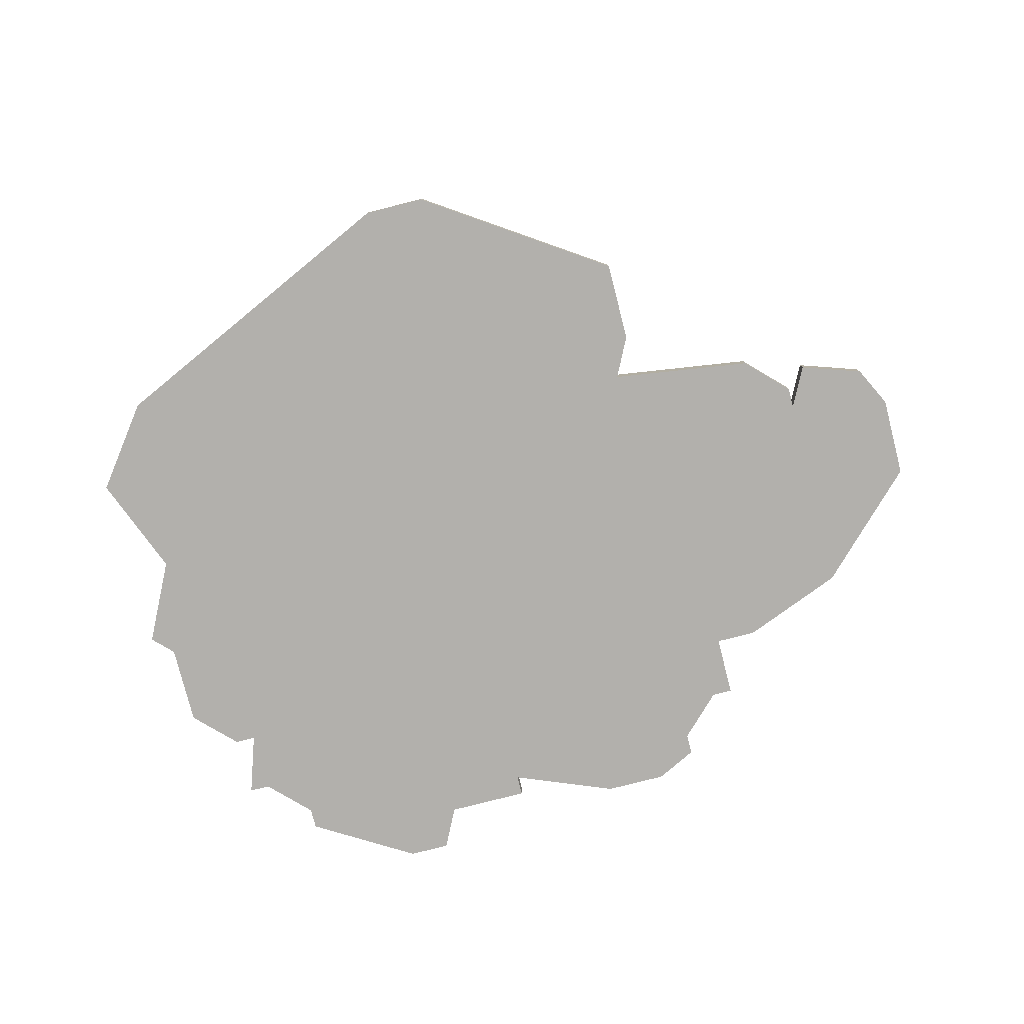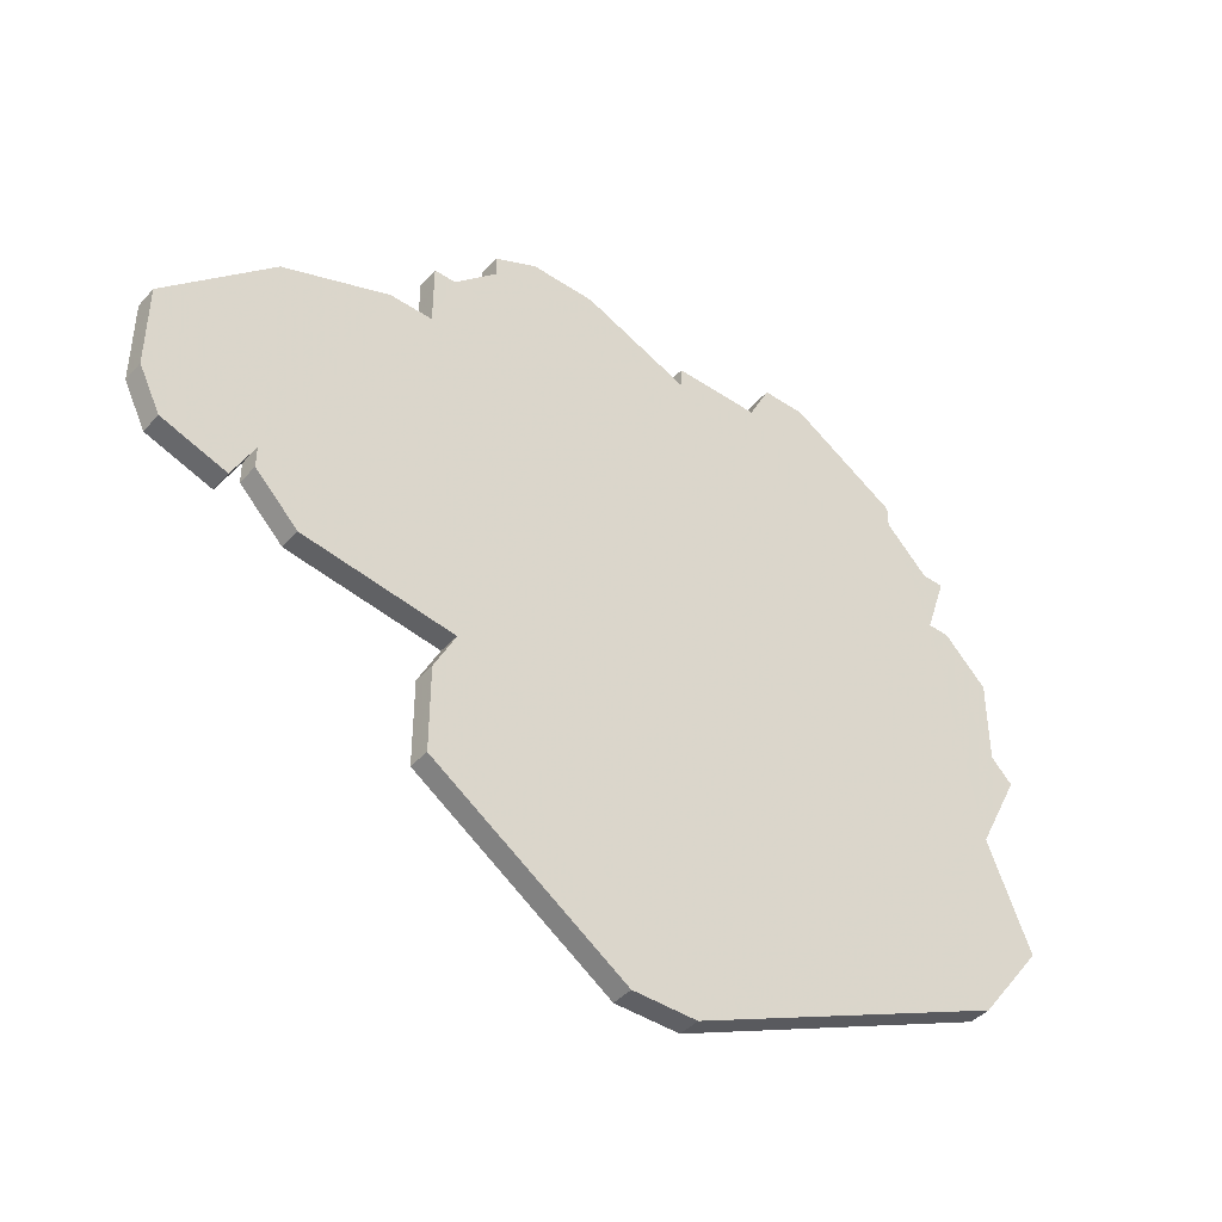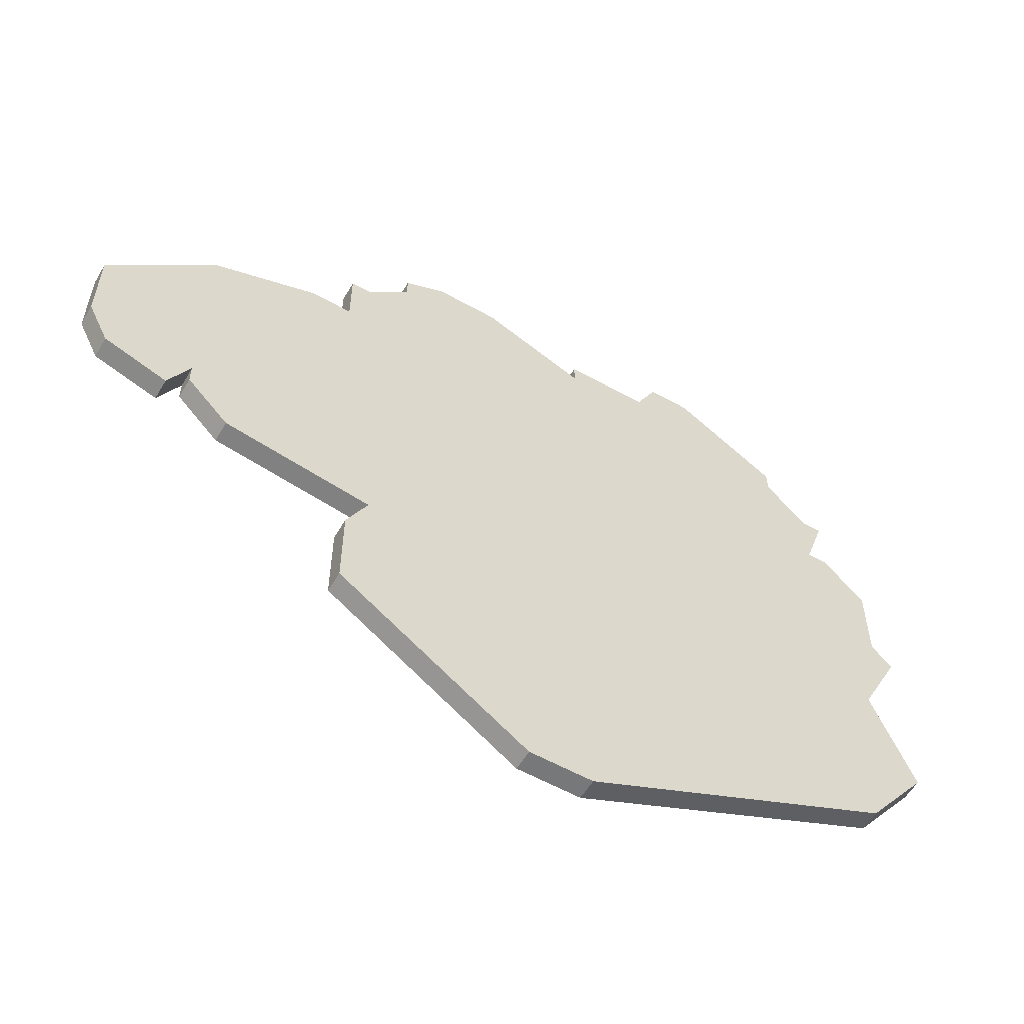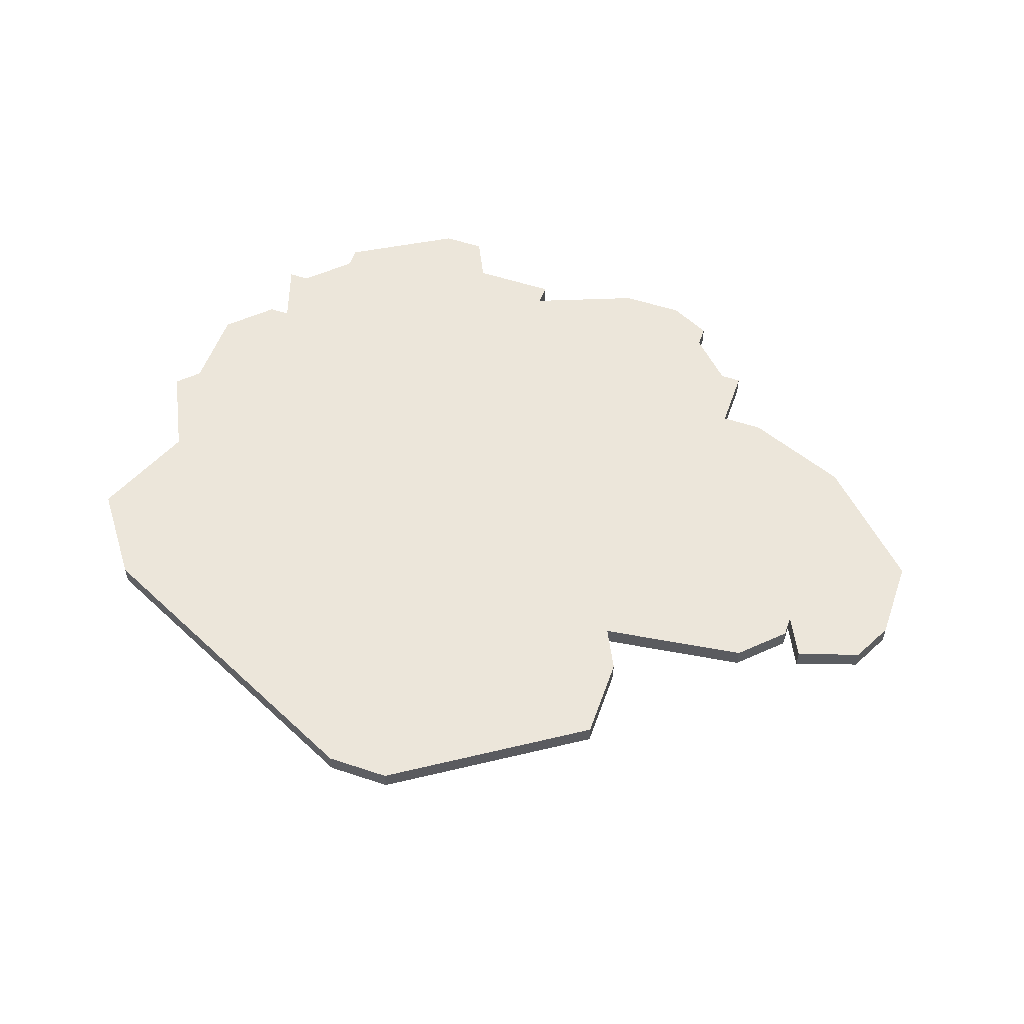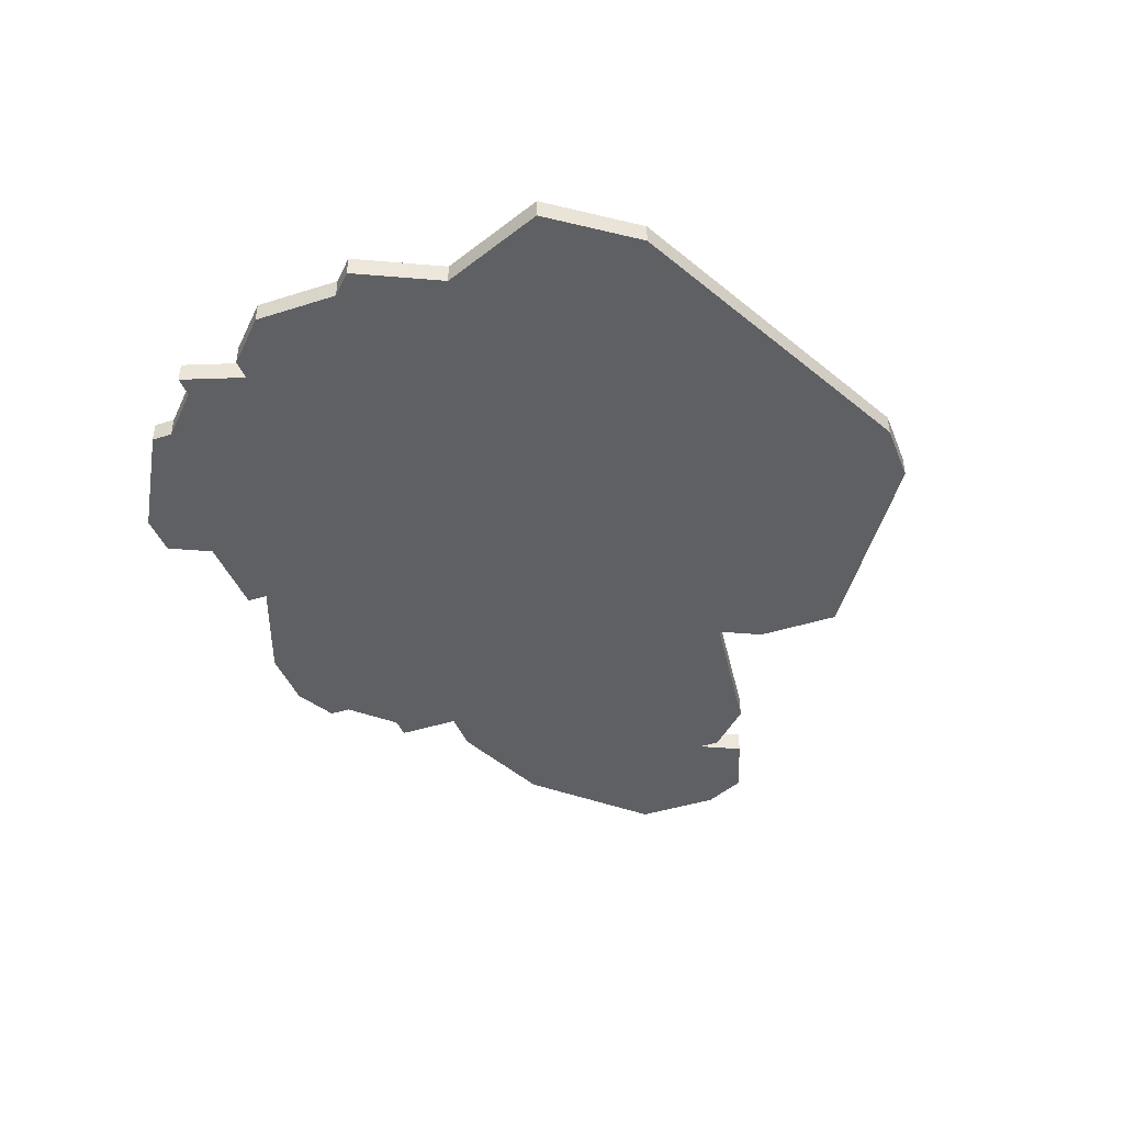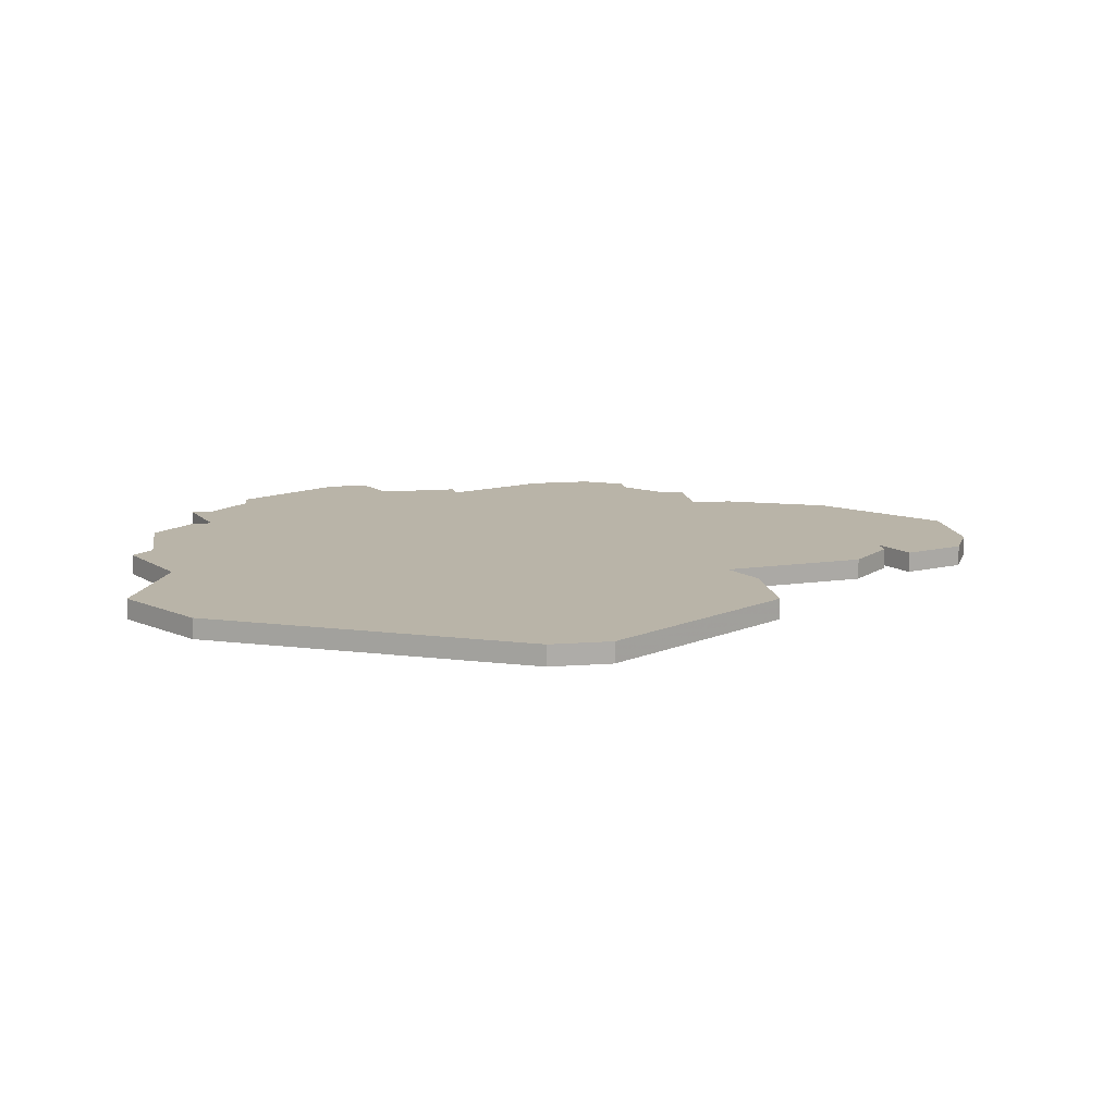
<metadata>
{"format":"obj","ext":"obj","renderer":"f3d","projection":"perspective","resolution":1024,"background":"white","views":[{"elev":-78.8,"azim":14.3,"up":"+Z"},{"elev":-43.2,"azim":141.5,"up":"+Y"},{"elev":-57.3,"azim":149.7,"up":"+Y"},{"elev":54.5,"azim":19.4,"up":"+Z"},{"elev":-42.6,"azim":-69.2,"up":"+Z"},{"elev":13.3,"azim":-9.5,"up":"+Z"}]}
</metadata>
<code>
v 3501 -1148 0
v 3501 -1148 1
v 3501 -1139 0
v 3501 -1139 1
v 3534 -1131 0
v 3534 -1131 1
v 3524 -1124 0
v 3524 -1124 1
v 3532 -1128 0
v 3532 -1128 1
v 3532 -1131 0
v 3532 -1131 1
v 3507 -1126 0
v 3507 -1126 1
v 3507 -1127 0
v 3507 -1127 1
v 3540 -1145 0
v 3540 -1145 1
v 3515 -1125 0
v 3515 -1125 1
v 3531 -1149 0
v 3531 -1149 1
v 3531 -1128 0
v 3531 -1128 1
v 3531 -1153 0
v 3531 -1153 1
v 3539 -1133 0
v 3539 -1133 1
v 3539 -1143 0
v 3539 -1143 1
v 3539 -1144 0
v 3539 -1144 1
v 3514 -1123 0
v 3514 -1123 1
v 3522 -1159 0
v 3522 -1159 1
v 3530 -1147 0
v 3530 -1147 1
v 3505 -1132 0
v 3505 -1132 1
v 3505 -1129 0
v 3505 -1129 1
v 3529 -1125 0
v 3529 -1125 1
v 3529 -1126 0
v 3529 -1126 1
v 3504 -1132 0
v 3504 -1132 1
v 3504 -1152 0
v 3504 -1152 1
v 3504 -1129 0
v 3504 -1129 1
v 3537 -1146 0
v 3537 -1146 1
v 3512 -1123 0
v 3512 -1123 1
v 3503 -1143 0
v 3503 -1143 1
v 3544 -1142 0
v 3544 -1142 1
v 3544 -1138 0
v 3544 -1138 1
v 3519 -1125 0
v 3519 -1125 1
v 3519 -1159 0
v 3519 -1159 1
v 3519 -1126 0
v 3519 -1126 1
v 3527 -1124 0
v 3527 -1124 1
v 3502 -1134 0
v 3502 -1134 1
v 3502 -1138 0
v 3502 -1138 1
v 3543 -1144 0
v 3543 -1144 1
v 3543 -1137 0
v 3543 -1137 1
f 57 3 73
f 39 71 47
f 37 57 67
f 57 65 49
f 1 57 49
f 57 73 39
f 39 73 71
f 57 37 65
f 41 39 51
f 39 41 15
f 55 15 13
f 15 19 39
f 63 67 19
f 39 19 67
f 55 33 19
f 15 55 19
f 67 57 39
f 35 65 37
f 37 21 25
f 53 37 29
f 31 53 29
f 37 67 11
f 29 75 17
f 61 59 29
f 75 29 59
f 11 29 37
f 61 29 77
f 45 23 11
f 7 69 45
f 43 45 69
f 67 7 45
f 27 29 5
f 5 29 11
f 23 9 11
f 77 29 27
f 67 45 11
f 25 35 37
f 74 4 58
f 48 72 40
f 68 58 38
f 50 66 58
f 50 58 2
f 40 74 58
f 72 74 40
f 66 38 58
f 52 40 42
f 16 42 40
f 14 16 56
f 40 20 16
f 20 68 64
f 68 20 40
f 20 34 56
f 20 56 16
f 40 58 68
f 38 66 36
f 26 22 38
f 30 38 54
f 30 54 32
f 12 68 38
f 18 76 30
f 30 60 62
f 60 30 76
f 38 30 12
f 78 30 62
f 12 24 46
f 46 70 8
f 70 46 44
f 46 8 68
f 6 30 28
f 12 30 6
f 12 10 24
f 28 30 78
f 12 46 68
f 38 36 26
f 16 14 15
f 15 14 13
f 42 16 41
f 41 16 15
f 52 42 51
f 51 42 41
f 40 52 39
f 39 52 51
f 48 40 47
f 47 40 39
f 72 48 71
f 71 48 47
f 74 72 73
f 73 72 71
f 4 74 3
f 3 74 73
f 58 4 57
f 57 4 3
f 2 58 1
f 1 58 57
f 50 2 49
f 49 2 1
f 66 50 65
f 65 50 49
f 36 66 35
f 35 66 65
f 26 36 25
f 25 36 35
f 22 26 21
f 21 26 25
f 38 22 37
f 37 22 21
f 54 38 53
f 53 38 37
f 32 54 31
f 31 54 53
f 30 32 29
f 29 32 31
f 18 30 17
f 17 30 29
f 76 18 75
f 75 18 17
f 60 76 59
f 59 76 75
f 62 60 61
f 61 60 59
f 78 62 77
f 77 62 61
f 28 78 27
f 27 78 77
f 6 28 5
f 5 28 27
f 12 6 11
f 11 6 5
f 10 12 9
f 9 12 11
f 24 10 23
f 23 10 9
f 46 24 45
f 45 24 23
f 44 46 43
f 43 46 45
f 70 44 69
f 69 44 43
f 8 70 7
f 7 70 69
f 68 8 67
f 67 8 7
f 64 68 63
f 63 68 67
f 20 64 19
f 19 64 63
f 34 20 33
f 33 20 19
f 14 56 13
f 13 56 55
f 56 34 55
f 55 34 33

</code>
